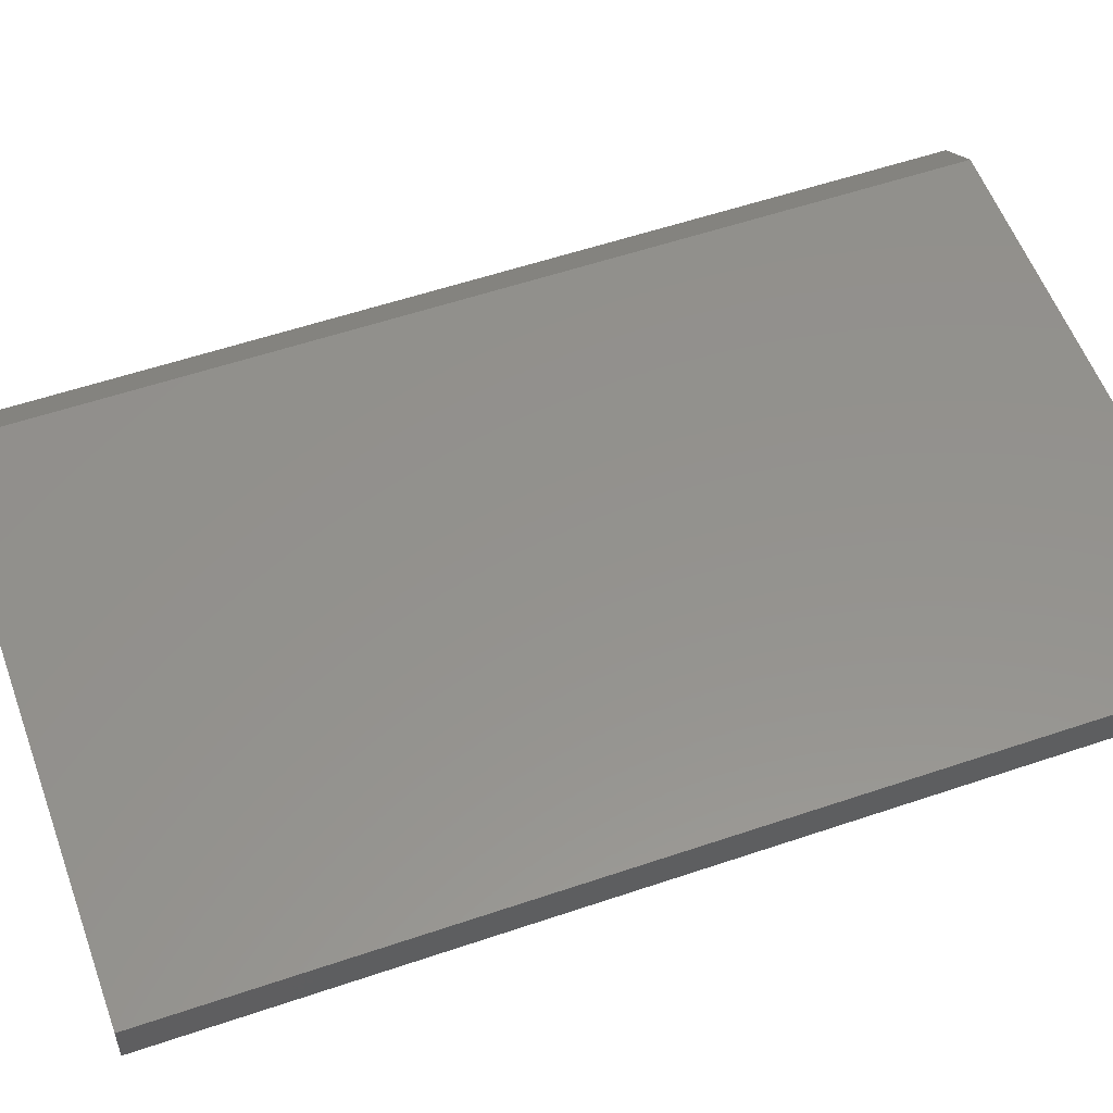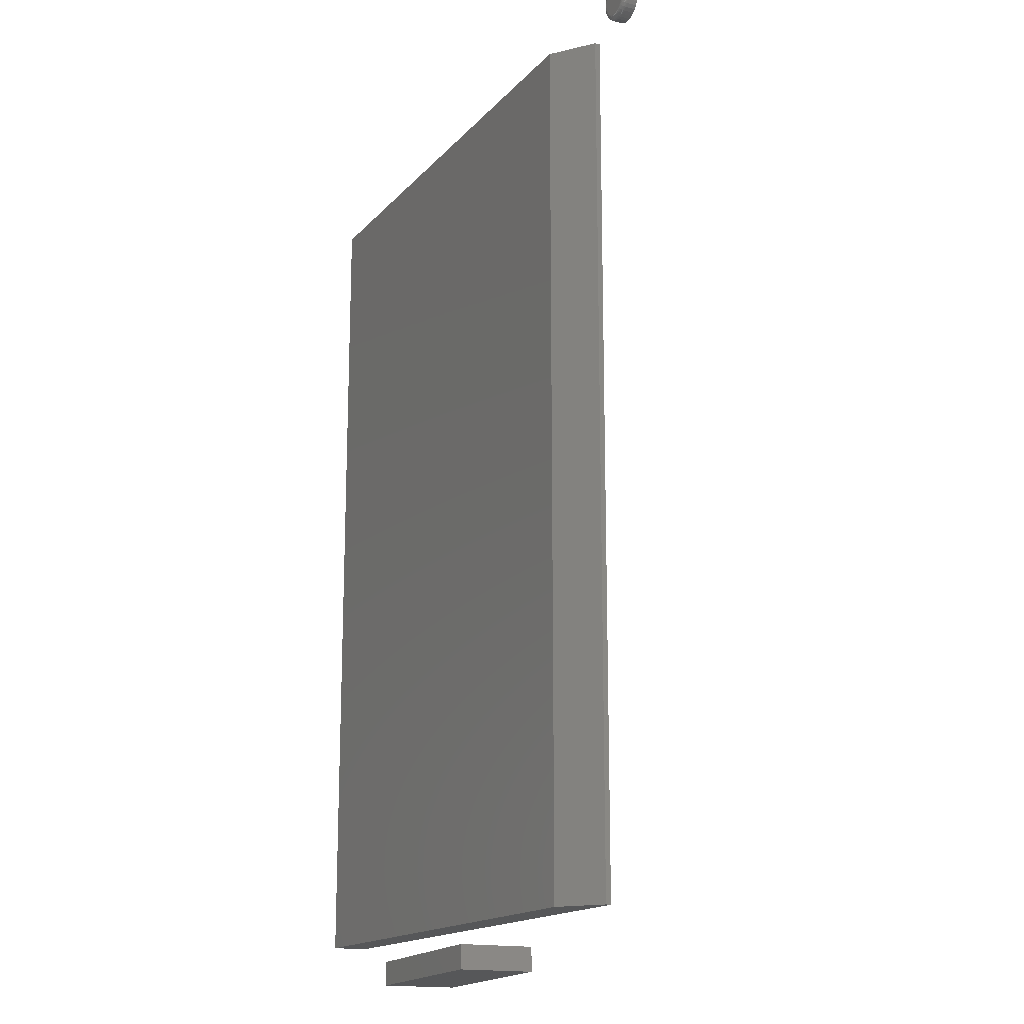
<metadata>
{"format":"stl","ext":"stl","renderer":"f3d","projection":"perspective","resolution":1024,"background":"white","views":[{"elev":55.6,"azim":-109.7,"up":"+Z"},{"elev":-16.4,"azim":63.0,"up":"+Y"}]}
</metadata>
<code>
# stl→obj: 338 verts, 664 faces
v -0.3954 -0.6953 -0.125
v -0.08306 -0.6876 -0.1173
v -0.3944 -0.7348 -0.1249
v -0.08209 -0.7271 -0.1173
v -0.3984 -0.6953 0
v -0.3975 -0.7348 2.377e-05
v -0.08613 -0.6876 0.007667
v -0.08516 -0.7271 0.007691
v -0.4375 -0.6719 0.07812
v 0.3617 -0.6719 0.07812
v -0.4375 0.6484 0.07812
v 0.3617 0.6484 0.07812
v -0.4375 0.6484 0.02344
v 0.4242 0.6484 0.02344
v 0.4242 0.6484 0.03125
v 0.4242 -0.6719 0.03125
v 0.4242 -0.6719 0.02344
v -0.4375 -0.6719 0.02344
v 0.4708 0.7264 0.02344
v 0.4662 0.7259 0.02344
v 0.4617 0.7246 0.02344
v 0.4754 0.7259 0.02344
v 0.4799 0.7246 0.02344
v 0.4576 0.7224 0.02344
v 0.484 0.7224 0.02344
v 0.454 0.7194 0.02344
v 0.4876 0.7194 0.02344
v 0.451 0.7158 0.02344
v 0.4906 0.7158 0.02344
v 0.4488 0.7117 0.02344
v 0.4928 0.7117 0.02344
v 0.4475 0.7073 0.02344
v 0.4941 0.7073 0.02344
v 0.4941 0.698 0.02344
v 0.4488 0.6935 0.02344
v 0.4928 0.6935 0.02344
v 0.451 0.6894 0.02344
v 0.4906 0.6894 0.02344
v 0.454 0.6858 0.02344
v 0.4876 0.6858 0.02344
v 0.4576 0.6829 0.02344
v 0.484 0.6829 0.02344
v 0.4617 0.6807 0.02344
v 0.4799 0.6807 0.02344
v 0.4662 0.6793 0.02344
v 0.4708 0.6789 0.02344
v 0.4754 0.6793 0.02344
v 0.4946 0.7026 0.02344
v 0.447 0.7026 0.02344
v 0.4475 0.698 0.02344
v 0.5024 0.7026 0
v 0.5024 0.7026 0.01562
v 0.5018 0.6965 0
v 0.5018 0.6965 0.01562
v 0.5 0.6905 0
v 0.5 0.6905 0.01562
v 0.4971 0.6851 0
v 0.4971 0.6851 0.01562
v 0.4931 0.6803 0
v 0.4931 0.6803 0.01562
v 0.4884 0.6764 0
v 0.4884 0.6764 0.01562
v 0.4829 0.6735 0
v 0.4829 0.6735 0.01562
v 0.477 0.6717 0
v 0.477 0.6717 0.01562
v 0.4708 0.6711 0
v 0.4708 0.6711 0.01562
v 0.4646 0.6717 0
v 0.4646 0.6717 0.01562
v 0.4587 0.6735 0
v 0.4587 0.6735 0.01562
v 0.4533 0.6764 0
v 0.4533 0.6764 0.01562
v 0.4485 0.6803 0
v 0.4485 0.6803 0.01562
v 0.4445 0.6851 0
v 0.4445 0.6851 0.01562
v 0.4416 0.6905 0
v 0.4416 0.6905 0.01562
v 0.4398 0.6965 0
v 0.4398 0.6965 0.01562
v 0.4392 0.7026 0
v 0.4392 0.7026 0.01562
v 0.4398 0.7088 0
v 0.4398 0.7088 0.01562
v 0.4416 0.7147 0
v 0.4416 0.7147 0.01562
v 0.4445 0.7202 0
v 0.4445 0.7202 0.01562
v 0.4485 0.725 0
v 0.4485 0.725 0.01562
v 0.4533 0.7289 0
v 0.4533 0.7289 0.01562
v 0.4587 0.7318 0
v 0.4587 0.7318 0.01562
v 0.4646 0.7336 0
v 0.4646 0.7336 0.01562
v 0.4708 0.7342 0
v 0.4708 0.7342 0.01562
v 0.477 0.7336 0
v 0.477 0.7336 0.01562
v 0.4829 0.7318 0
v 0.4829 0.7318 0.01562
v 0.4884 0.7289 0
v 0.4884 0.7289 0.01562
v 0.4931 0.725 0
v 0.4931 0.725 0.01562
v 0.4971 0.7202 0
v 0.4971 0.7202 0.01562
v 0.5 0.7147 0
v 0.5 0.7147 0.01562
v 0.5018 0.7088 0
v 0.5018 0.7088 0.01562
v 0.4455 0.7026 0.02329
v 0.446 0.7076 0.02329
v 0.444 0.7026 0.02284
v 0.4446 0.7079 0.02284
v 0.4427 0.7026 0.02212
v 0.4432 0.7081 0.02212
v 0.4415 0.7026 0.02115
v 0.4421 0.7083 0.02115
v 0.4405 0.7026 0.01997
v 0.4411 0.7085 0.01997
v 0.4398 0.7026 0.01861
v 0.4404 0.7087 0.01861
v 0.4394 0.7026 0.01715
v 0.44 0.7088 0.01715
v 0.4956 0.7076 0.02329
v 0.4961 0.7026 0.02329
v 0.497 0.7079 0.02284
v 0.4976 0.7026 0.02284
v 0.4984 0.7081 0.02212
v 0.4989 0.7026 0.02212
v 0.4995 0.7083 0.02115
v 0.5001 0.7026 0.02115
v 0.5005 0.7085 0.01997
v 0.5011 0.7026 0.01997
v 0.5012 0.7087 0.01861
v 0.5018 0.7026 0.01861
v 0.5016 0.7088 0.01715
v 0.5022 0.7026 0.01715
v 0.4942 0.7123 0.02329
v 0.4955 0.7129 0.02284
v 0.4968 0.7134 0.02212
v 0.4979 0.7138 0.02115
v 0.4988 0.7142 0.01997
v 0.4994 0.7145 0.01861
v 0.4998 0.7147 0.01715
v 0.4918 0.7167 0.02329
v 0.4931 0.7175 0.02284
v 0.4942 0.7182 0.02212
v 0.4952 0.7189 0.02115
v 0.496 0.7194 0.01997
v 0.4966 0.7198 0.01861
v 0.4969 0.7201 0.01715
v 0.4887 0.7205 0.02329
v 0.4897 0.7216 0.02284
v 0.4907 0.7225 0.02212
v 0.4915 0.7233 0.02115
v 0.4922 0.724 0.01997
v 0.4927 0.7245 0.01861
v 0.493 0.7249 0.01715
v 0.4849 0.7237 0.02329
v 0.4857 0.7249 0.02284
v 0.4864 0.726 0.02212
v 0.4871 0.727 0.02115
v 0.4876 0.7278 0.01997
v 0.488 0.7284 0.01861
v 0.4883 0.7288 0.01715
v 0.4805 0.726 0.02329
v 0.481 0.7274 0.02284
v 0.4816 0.7286 0.02212
v 0.482 0.7297 0.02115
v 0.4824 0.7306 0.01997
v 0.4827 0.7313 0.01861
v 0.4828 0.7317 0.01715
v 0.4757 0.7274 0.02329
v 0.476 0.7289 0.02284
v 0.4763 0.7302 0.02212
v 0.4765 0.7314 0.02115
v 0.4767 0.7323 0.01997
v 0.4769 0.733 0.01861
v 0.4769 0.7335 0.01715
v 0.4708 0.7279 0.02329
v 0.4708 0.7294 0.02284
v 0.4708 0.7307 0.02212
v 0.4708 0.7319 0.02115
v 0.4708 0.7329 0.01997
v 0.4708 0.7336 0.01861
v 0.4708 0.7341 0.01715
v 0.4659 0.7274 0.02329
v 0.4656 0.7289 0.02284
v 0.4653 0.7302 0.02212
v 0.4651 0.7314 0.02115
v 0.4649 0.7323 0.01997
v 0.4648 0.733 0.01861
v 0.4647 0.7335 0.01715
v 0.4611 0.726 0.02329
v 0.4606 0.7274 0.02284
v 0.46 0.7286 0.02212
v 0.4596 0.7297 0.02115
v 0.4592 0.7306 0.01997
v 0.4589 0.7313 0.01861
v 0.4588 0.7317 0.01715
v 0.4568 0.7237 0.02329
v 0.4559 0.7249 0.02284
v 0.4552 0.726 0.02212
v 0.4545 0.727 0.02115
v 0.454 0.7278 0.01997
v 0.4536 0.7284 0.01861
v 0.4533 0.7288 0.01715
v 0.4529 0.7205 0.02329
v 0.4519 0.7216 0.02284
v 0.4509 0.7225 0.02212
v 0.4501 0.7233 0.02115
v 0.4494 0.724 0.01997
v 0.4489 0.7245 0.01861
v 0.4486 0.7249 0.01715
v 0.4498 0.7167 0.02329
v 0.4486 0.7175 0.02284
v 0.4474 0.7182 0.02212
v 0.4465 0.7189 0.02115
v 0.4456 0.7194 0.01997
v 0.445 0.7198 0.01861
v 0.4447 0.7201 0.01715
v 0.4474 0.7123 0.02329
v 0.4461 0.7129 0.02284
v 0.4448 0.7134 0.02212
v 0.4437 0.7138 0.02115
v 0.4428 0.7142 0.01997
v 0.4422 0.7145 0.01861
v 0.4418 0.7147 0.01715
v 0.4956 0.6977 0.02329
v 0.497 0.6974 0.02284
v 0.4984 0.6971 0.02212
v 0.4995 0.6969 0.02115
v 0.5005 0.6967 0.01997
v 0.5012 0.6966 0.01861
v 0.5016 0.6965 0.01715
v 0.446 0.6977 0.02329
v 0.4446 0.6974 0.02284
v 0.4432 0.6971 0.02212
v 0.4421 0.6969 0.02115
v 0.4411 0.6967 0.01997
v 0.4404 0.6966 0.01861
v 0.44 0.6965 0.01715
v 0.4474 0.693 0.02329
v 0.4461 0.6924 0.02284
v 0.4448 0.6919 0.02212
v 0.4437 0.6914 0.02115
v 0.4428 0.6911 0.01997
v 0.4422 0.6908 0.01861
v 0.4418 0.6906 0.01715
v 0.4498 0.6886 0.02329
v 0.4486 0.6878 0.02284
v 0.4474 0.687 0.02212
v 0.4465 0.6864 0.02115
v 0.4456 0.6858 0.01997
v 0.445 0.6854 0.01861
v 0.4447 0.6852 0.01715
v 0.4529 0.6847 0.02329
v 0.4519 0.6837 0.02284
v 0.4509 0.6828 0.02212
v 0.4501 0.6819 0.02115
v 0.4494 0.6812 0.01997
v 0.4489 0.6807 0.01861
v 0.4486 0.6804 0.01715
v 0.4568 0.6816 0.02329
v 0.4559 0.6804 0.02284
v 0.4552 0.6793 0.02212
v 0.4545 0.6783 0.02115
v 0.454 0.6775 0.01997
v 0.4536 0.6769 0.01861
v 0.4533 0.6765 0.01715
v 0.4611 0.6793 0.02329
v 0.4606 0.6779 0.02284
v 0.46 0.6767 0.02212
v 0.4596 0.6756 0.02115
v 0.4592 0.6747 0.01997
v 0.4589 0.674 0.01861
v 0.4588 0.6736 0.01715
v 0.4659 0.6778 0.02329
v 0.4656 0.6764 0.02284
v 0.4653 0.6751 0.02212
v 0.4651 0.6739 0.02115
v 0.4649 0.673 0.01997
v 0.4648 0.6722 0.01861
v 0.4647 0.6718 0.01715
v 0.4708 0.6773 0.02329
v 0.4708 0.6759 0.02284
v 0.4708 0.6745 0.02212
v 0.4708 0.6733 0.02115
v 0.4708 0.6724 0.01997
v 0.4708 0.6716 0.01861
v 0.4708 0.6712 0.01715
v 0.4757 0.6778 0.02329
v 0.476 0.6764 0.02284
v 0.4763 0.6751 0.02212
v 0.4765 0.6739 0.02115
v 0.4767 0.673 0.01997
v 0.4769 0.6722 0.01861
v 0.4769 0.6718 0.01715
v 0.4805 0.6793 0.02329
v 0.481 0.6779 0.02284
v 0.4816 0.6767 0.02212
v 0.482 0.6756 0.02115
v 0.4824 0.6747 0.01997
v 0.4827 0.674 0.01861
v 0.4828 0.6736 0.01715
v 0.4849 0.6816 0.02329
v 0.4857 0.6804 0.02284
v 0.4864 0.6793 0.02212
v 0.4871 0.6783 0.02115
v 0.4876 0.6775 0.01997
v 0.488 0.6769 0.01861
v 0.4883 0.6765 0.01715
v 0.4887 0.6847 0.02329
v 0.4897 0.6837 0.02284
v 0.4907 0.6828 0.02212
v 0.4915 0.6819 0.02115
v 0.4922 0.6812 0.01997
v 0.4927 0.6807 0.01861
v 0.493 0.6804 0.01715
v 0.4918 0.6886 0.02329
v 0.4931 0.6878 0.02284
v 0.4942 0.687 0.02212
v 0.4952 0.6864 0.02115
v 0.496 0.6858 0.01997
v 0.4966 0.6854 0.01861
v 0.4969 0.6852 0.01715
v 0.4942 0.693 0.02329
v 0.4955 0.6924 0.02284
v 0.4968 0.6919 0.02212
v 0.4979 0.6914 0.02115
v 0.4988 0.6911 0.01997
v 0.4994 0.6908 0.01861
v 0.4998 0.6906 0.01715
f 1 2 3
f 3 2 4
f 5 6 7
f 7 6 8
f 6 5 3
f 3 5 1
f 4 8 3
f 3 8 6
f 7 8 2
f 2 8 4
f 1 5 2
f 2 5 7
f 9 10 11
f 11 10 12
f 13 11 14
f 14 11 12
f 14 12 15
f 16 17 15
f 15 17 14
f 9 18 10
f 10 18 17
f 10 17 16
f 12 10 15
f 15 10 16
f 18 13 17
f 17 13 14
f 11 13 9
f 9 13 18
f 19 20 21
f 22 19 21
f 22 21 23
f 23 21 24
f 23 24 25
f 25 24 26
f 25 26 27
f 27 26 28
f 27 28 29
f 29 28 30
f 29 30 31
f 31 30 32
f 31 32 33
f 34 35 36
f 36 35 37
f 36 37 38
f 38 37 39
f 38 39 40
f 40 39 41
f 40 41 42
f 42 41 43
f 42 43 44
f 44 43 45
f 44 45 46
f 44 46 47
f 33 32 48
f 48 32 49
f 48 49 34
f 34 49 50
f 34 50 35
f 51 52 53
f 53 52 54
f 53 54 55
f 55 54 56
f 55 56 57
f 57 56 58
f 57 58 59
f 59 58 60
f 59 60 61
f 61 60 62
f 61 62 63
f 63 62 64
f 63 64 65
f 65 64 66
f 65 66 67
f 67 66 68
f 67 68 69
f 69 68 70
f 69 70 71
f 71 70 72
f 71 72 73
f 73 72 74
f 73 74 75
f 75 74 76
f 75 76 77
f 77 76 78
f 77 78 79
f 79 78 80
f 79 80 81
f 81 80 82
f 81 82 83
f 83 82 84
f 83 84 85
f 85 84 86
f 85 86 87
f 87 86 88
f 87 88 89
f 89 88 90
f 89 90 91
f 91 90 92
f 91 92 93
f 93 92 94
f 93 94 95
f 95 94 96
f 95 96 97
f 97 96 98
f 97 98 99
f 99 98 100
f 99 100 101
f 101 100 102
f 101 102 103
f 103 102 104
f 103 104 105
f 105 104 106
f 105 106 107
f 107 106 108
f 107 108 109
f 109 108 110
f 109 110 111
f 111 110 112
f 111 112 113
f 113 112 114
f 113 114 51
f 51 114 52
f 49 32 115
f 115 32 116
f 115 116 117
f 117 116 118
f 117 118 119
f 119 118 120
f 119 120 121
f 121 120 122
f 121 122 123
f 123 122 124
f 123 124 125
f 125 124 126
f 125 126 127
f 127 126 128
f 127 128 84
f 84 128 86
f 33 48 129
f 129 48 130
f 129 130 131
f 131 130 132
f 131 132 133
f 133 132 134
f 133 134 135
f 135 134 136
f 135 136 137
f 137 136 138
f 137 138 139
f 139 138 140
f 139 140 141
f 141 140 142
f 141 142 114
f 114 142 52
f 31 33 143
f 143 33 129
f 143 129 144
f 144 129 131
f 144 131 145
f 145 131 133
f 145 133 146
f 146 133 135
f 146 135 147
f 147 135 137
f 147 137 148
f 148 137 139
f 148 139 149
f 149 139 141
f 149 141 112
f 112 141 114
f 29 31 150
f 150 31 143
f 150 143 151
f 151 143 144
f 151 144 152
f 152 144 145
f 152 145 153
f 153 145 146
f 153 146 154
f 154 146 147
f 154 147 155
f 155 147 148
f 155 148 156
f 156 148 149
f 156 149 110
f 110 149 112
f 27 29 157
f 157 29 150
f 157 150 158
f 158 150 151
f 158 151 159
f 159 151 152
f 159 152 160
f 160 152 153
f 160 153 161
f 161 153 154
f 161 154 162
f 162 154 155
f 162 155 163
f 163 155 156
f 163 156 108
f 108 156 110
f 25 27 164
f 164 27 157
f 164 157 165
f 165 157 158
f 165 158 166
f 166 158 159
f 166 159 167
f 167 159 160
f 167 160 168
f 168 160 161
f 168 161 169
f 169 161 162
f 169 162 170
f 170 162 163
f 170 163 106
f 106 163 108
f 23 25 171
f 171 25 164
f 171 164 172
f 172 164 165
f 172 165 173
f 173 165 166
f 173 166 174
f 174 166 167
f 174 167 175
f 175 167 168
f 175 168 176
f 176 168 169
f 176 169 177
f 177 169 170
f 177 170 104
f 104 170 106
f 22 23 178
f 178 23 171
f 178 171 179
f 179 171 172
f 179 172 180
f 180 172 173
f 180 173 181
f 181 173 174
f 181 174 182
f 182 174 175
f 182 175 183
f 183 175 176
f 183 176 184
f 184 176 177
f 184 177 102
f 102 177 104
f 19 22 185
f 185 22 178
f 185 178 186
f 186 178 179
f 186 179 187
f 187 179 180
f 187 180 188
f 188 180 181
f 188 181 189
f 189 181 182
f 189 182 190
f 190 182 183
f 190 183 191
f 191 183 184
f 191 184 100
f 100 184 102
f 20 19 192
f 192 19 185
f 192 185 193
f 193 185 186
f 193 186 194
f 194 186 187
f 194 187 195
f 195 187 188
f 195 188 196
f 196 188 189
f 196 189 197
f 197 189 190
f 197 190 198
f 198 190 191
f 198 191 98
f 98 191 100
f 21 20 199
f 199 20 192
f 199 192 200
f 200 192 193
f 200 193 201
f 201 193 194
f 201 194 202
f 202 194 195
f 202 195 203
f 203 195 196
f 203 196 204
f 204 196 197
f 204 197 205
f 205 197 198
f 205 198 96
f 96 198 98
f 24 21 206
f 206 21 199
f 206 199 207
f 207 199 200
f 207 200 208
f 208 200 201
f 208 201 209
f 209 201 202
f 209 202 210
f 210 202 203
f 210 203 211
f 211 203 204
f 211 204 212
f 212 204 205
f 212 205 94
f 94 205 96
f 26 24 213
f 213 24 206
f 213 206 214
f 214 206 207
f 214 207 215
f 215 207 208
f 215 208 216
f 216 208 209
f 216 209 217
f 217 209 210
f 217 210 218
f 218 210 211
f 218 211 219
f 219 211 212
f 219 212 92
f 92 212 94
f 28 26 220
f 220 26 213
f 220 213 221
f 221 213 214
f 221 214 222
f 222 214 215
f 222 215 223
f 223 215 216
f 223 216 224
f 224 216 217
f 224 217 225
f 225 217 218
f 225 218 226
f 226 218 219
f 226 219 90
f 90 219 92
f 30 28 227
f 227 28 220
f 227 220 228
f 228 220 221
f 228 221 229
f 229 221 222
f 229 222 230
f 230 222 223
f 230 223 231
f 231 223 224
f 231 224 232
f 232 224 225
f 232 225 233
f 233 225 226
f 233 226 88
f 88 226 90
f 32 30 116
f 116 30 227
f 116 227 118
f 118 227 228
f 118 228 120
f 120 228 229
f 120 229 122
f 122 229 230
f 122 230 124
f 124 230 231
f 124 231 126
f 126 231 232
f 126 232 128
f 128 232 233
f 128 233 86
f 86 233 88
f 48 34 130
f 130 34 234
f 130 234 132
f 132 234 235
f 132 235 134
f 134 235 236
f 134 236 136
f 136 236 237
f 136 237 138
f 138 237 238
f 138 238 140
f 140 238 239
f 140 239 142
f 142 239 240
f 142 240 52
f 52 240 54
f 50 49 241
f 241 49 115
f 241 115 242
f 242 115 117
f 242 117 243
f 243 117 119
f 243 119 244
f 244 119 121
f 244 121 245
f 245 121 123
f 245 123 246
f 246 123 125
f 246 125 247
f 247 125 127
f 247 127 82
f 82 127 84
f 35 50 248
f 248 50 241
f 248 241 249
f 249 241 242
f 249 242 250
f 250 242 243
f 250 243 251
f 251 243 244
f 251 244 252
f 252 244 245
f 252 245 253
f 253 245 246
f 253 246 254
f 254 246 247
f 254 247 80
f 80 247 82
f 37 35 255
f 255 35 248
f 255 248 256
f 256 248 249
f 256 249 257
f 257 249 250
f 257 250 258
f 258 250 251
f 258 251 259
f 259 251 252
f 259 252 260
f 260 252 253
f 260 253 261
f 261 253 254
f 261 254 78
f 78 254 80
f 39 37 262
f 262 37 255
f 262 255 263
f 263 255 256
f 263 256 264
f 264 256 257
f 264 257 265
f 265 257 258
f 265 258 266
f 266 258 259
f 266 259 267
f 267 259 260
f 267 260 268
f 268 260 261
f 268 261 76
f 76 261 78
f 41 39 269
f 269 39 262
f 269 262 270
f 270 262 263
f 270 263 271
f 271 263 264
f 271 264 272
f 272 264 265
f 272 265 273
f 273 265 266
f 273 266 274
f 274 266 267
f 274 267 275
f 275 267 268
f 275 268 74
f 74 268 76
f 43 41 276
f 276 41 269
f 276 269 277
f 277 269 270
f 277 270 278
f 278 270 271
f 278 271 279
f 279 271 272
f 279 272 280
f 280 272 273
f 280 273 281
f 281 273 274
f 281 274 282
f 282 274 275
f 282 275 72
f 72 275 74
f 45 43 283
f 283 43 276
f 283 276 284
f 284 276 277
f 284 277 285
f 285 277 278
f 285 278 286
f 286 278 279
f 286 279 287
f 287 279 280
f 287 280 288
f 288 280 281
f 288 281 289
f 289 281 282
f 289 282 70
f 70 282 72
f 46 45 290
f 290 45 283
f 290 283 291
f 291 283 284
f 291 284 292
f 292 284 285
f 292 285 293
f 293 285 286
f 293 286 294
f 294 286 287
f 294 287 295
f 295 287 288
f 295 288 296
f 296 288 289
f 296 289 68
f 68 289 70
f 47 46 297
f 297 46 290
f 297 290 298
f 298 290 291
f 298 291 299
f 299 291 292
f 299 292 300
f 300 292 293
f 300 293 301
f 301 293 294
f 301 294 302
f 302 294 295
f 302 295 303
f 303 295 296
f 303 296 66
f 66 296 68
f 44 47 304
f 304 47 297
f 304 297 305
f 305 297 298
f 305 298 306
f 306 298 299
f 306 299 307
f 307 299 300
f 307 300 308
f 308 300 301
f 308 301 309
f 309 301 302
f 309 302 310
f 310 302 303
f 310 303 64
f 64 303 66
f 42 44 311
f 311 44 304
f 311 304 312
f 312 304 305
f 312 305 313
f 313 305 306
f 313 306 314
f 314 306 307
f 314 307 315
f 315 307 308
f 315 308 316
f 316 308 309
f 316 309 317
f 317 309 310
f 317 310 62
f 62 310 64
f 40 42 318
f 318 42 311
f 318 311 319
f 319 311 312
f 319 312 320
f 320 312 313
f 320 313 321
f 321 313 314
f 321 314 322
f 322 314 315
f 322 315 323
f 323 315 316
f 323 316 324
f 324 316 317
f 324 317 60
f 60 317 62
f 38 40 325
f 325 40 318
f 325 318 326
f 326 318 319
f 326 319 327
f 327 319 320
f 327 320 328
f 328 320 321
f 328 321 329
f 329 321 322
f 329 322 330
f 330 322 323
f 330 323 331
f 331 323 324
f 331 324 58
f 58 324 60
f 36 38 332
f 332 38 325
f 332 325 333
f 333 325 326
f 333 326 334
f 334 326 327
f 334 327 335
f 335 327 328
f 335 328 336
f 336 328 329
f 336 329 337
f 337 329 330
f 337 330 338
f 338 330 331
f 338 331 56
f 56 331 58
f 34 36 234
f 234 36 332
f 234 332 235
f 235 332 333
f 235 333 236
f 236 333 334
f 236 334 237
f 237 334 335
f 237 335 238
f 238 335 336
f 238 336 239
f 239 336 337
f 239 337 240
f 240 337 338
f 240 338 54
f 54 338 56
f 95 97 99
f 95 99 101
f 103 95 101
f 93 95 103
f 105 93 103
f 91 93 105
f 107 91 105
f 89 91 107
f 109 89 107
f 87 89 109
f 111 87 109
f 85 87 111
f 113 85 111
f 55 79 53
f 77 79 55
f 57 77 55
f 75 77 57
f 59 75 57
f 73 75 59
f 61 73 59
f 71 73 61
f 63 71 61
f 69 71 63
f 67 69 63
f 65 67 63
f 79 81 53
f 53 81 83
f 53 83 51
f 51 83 85
f 51 85 113

</code>
